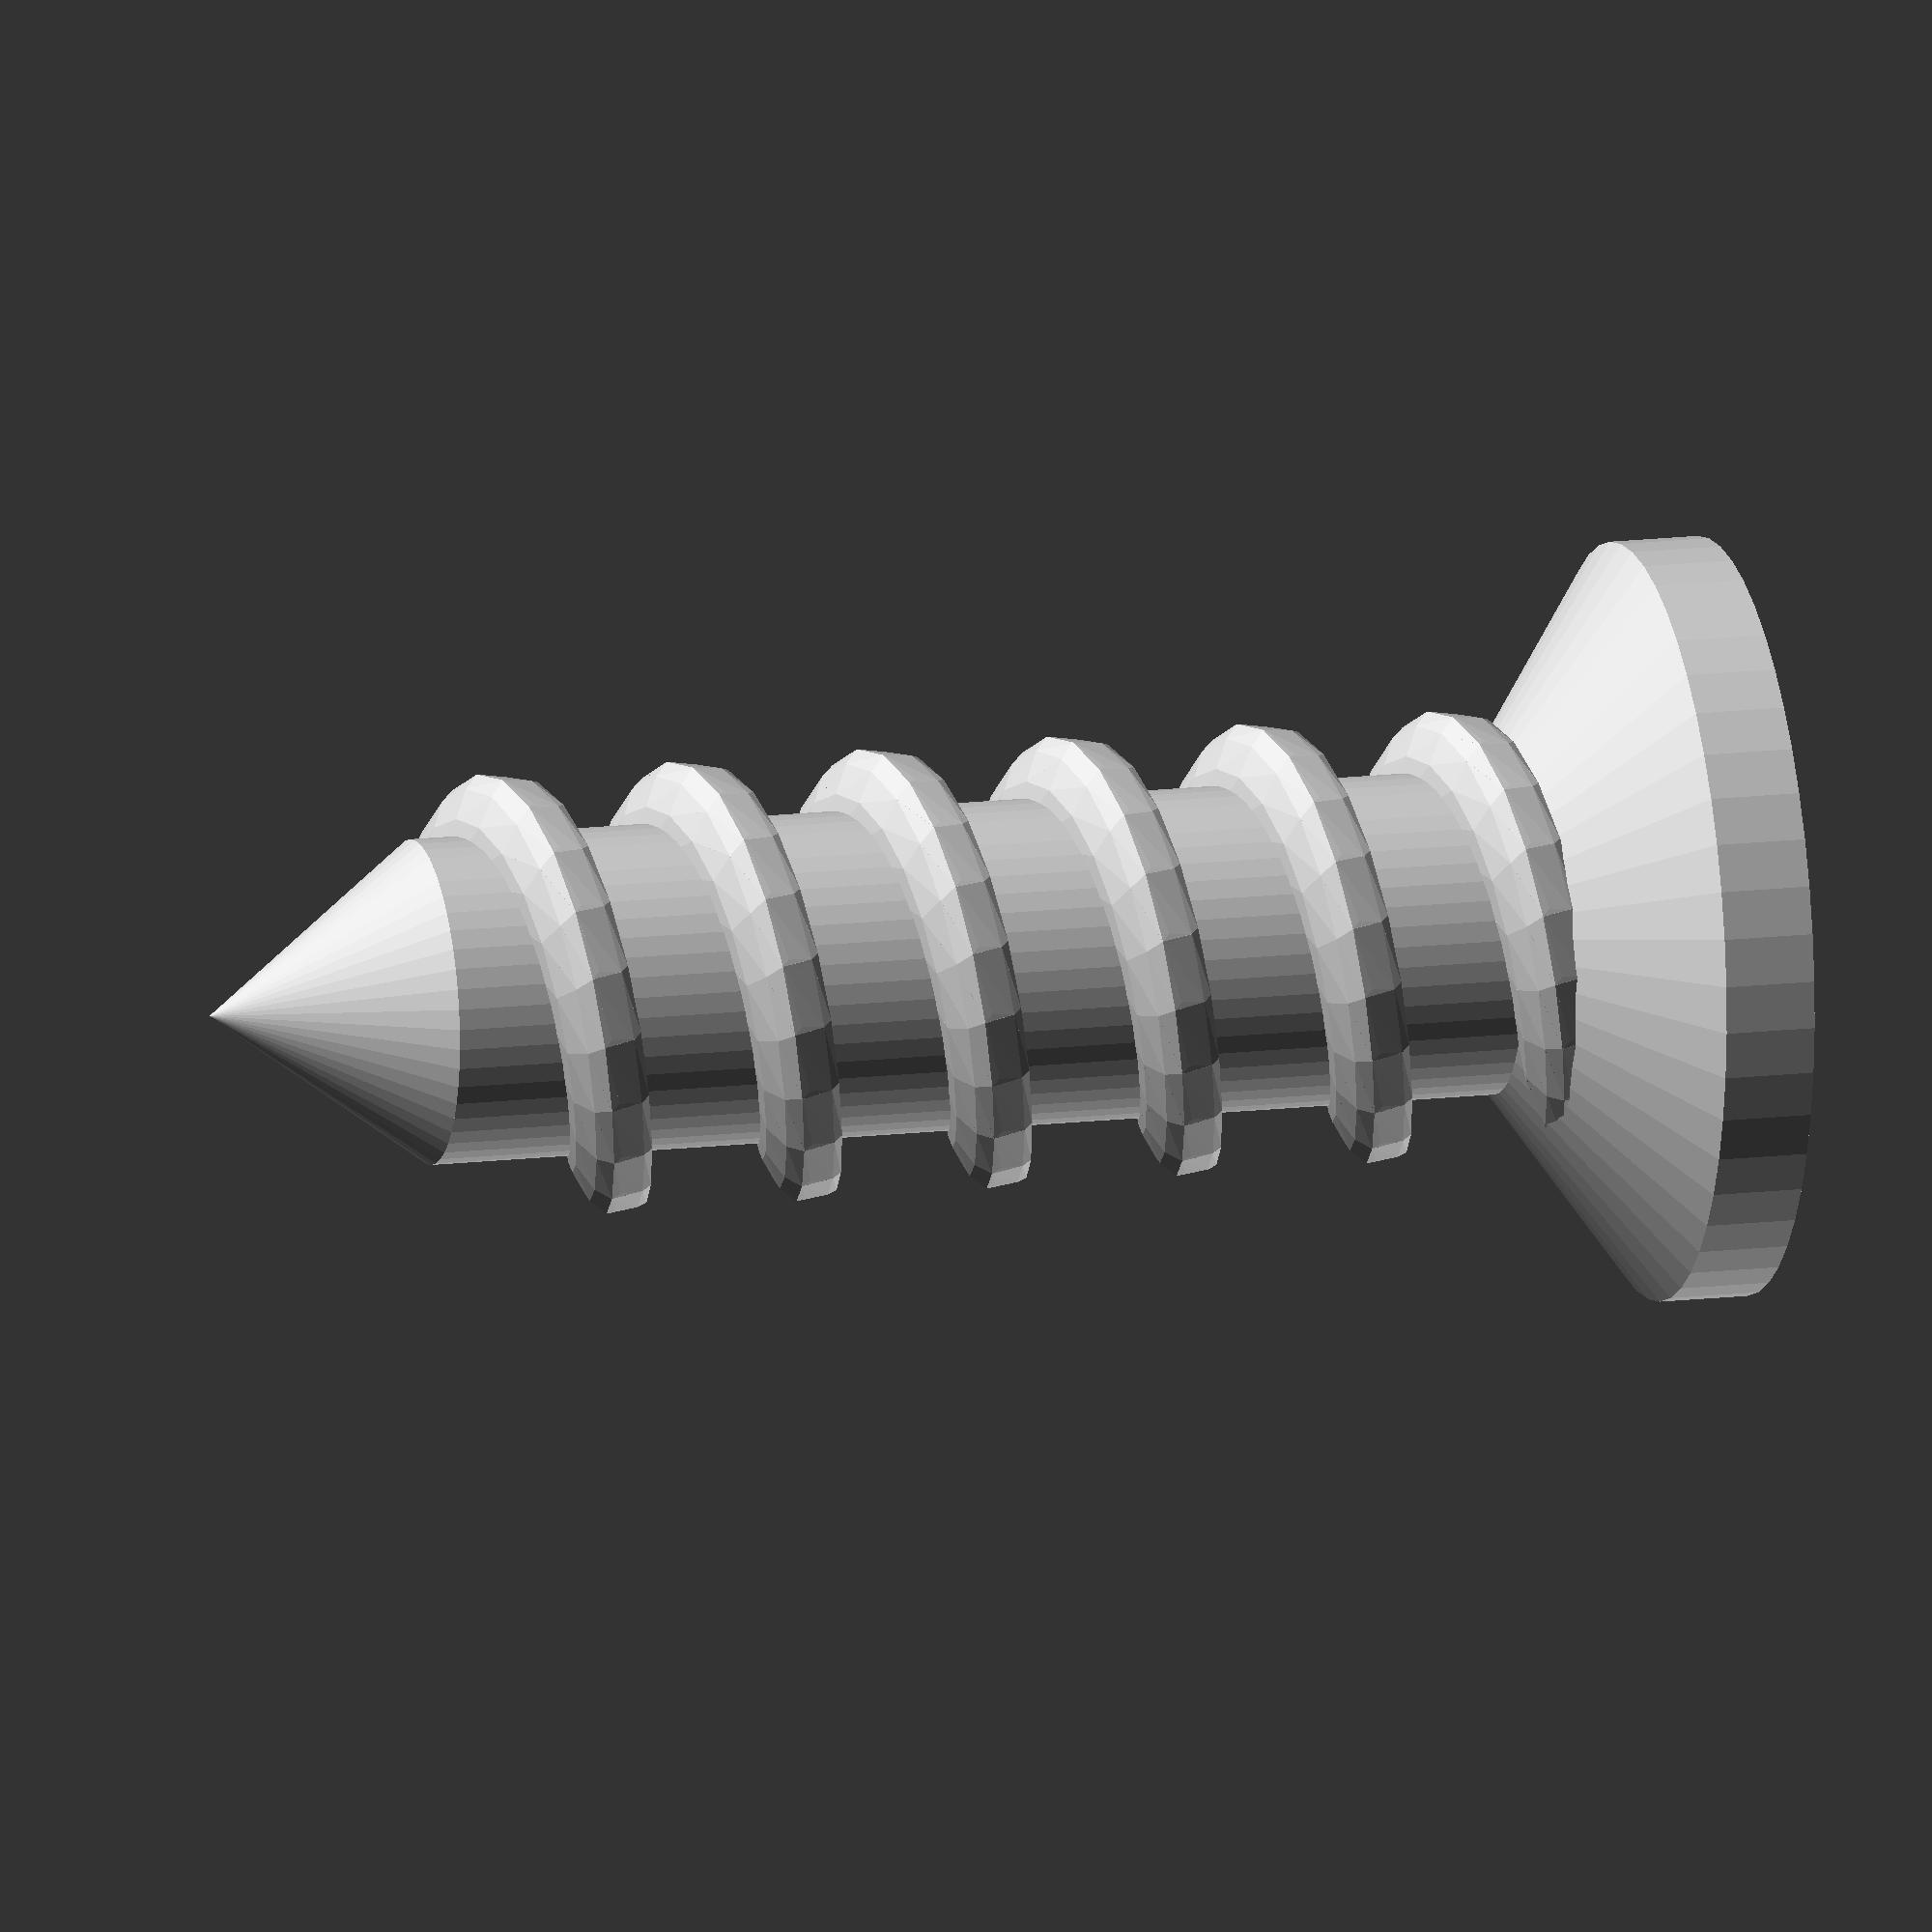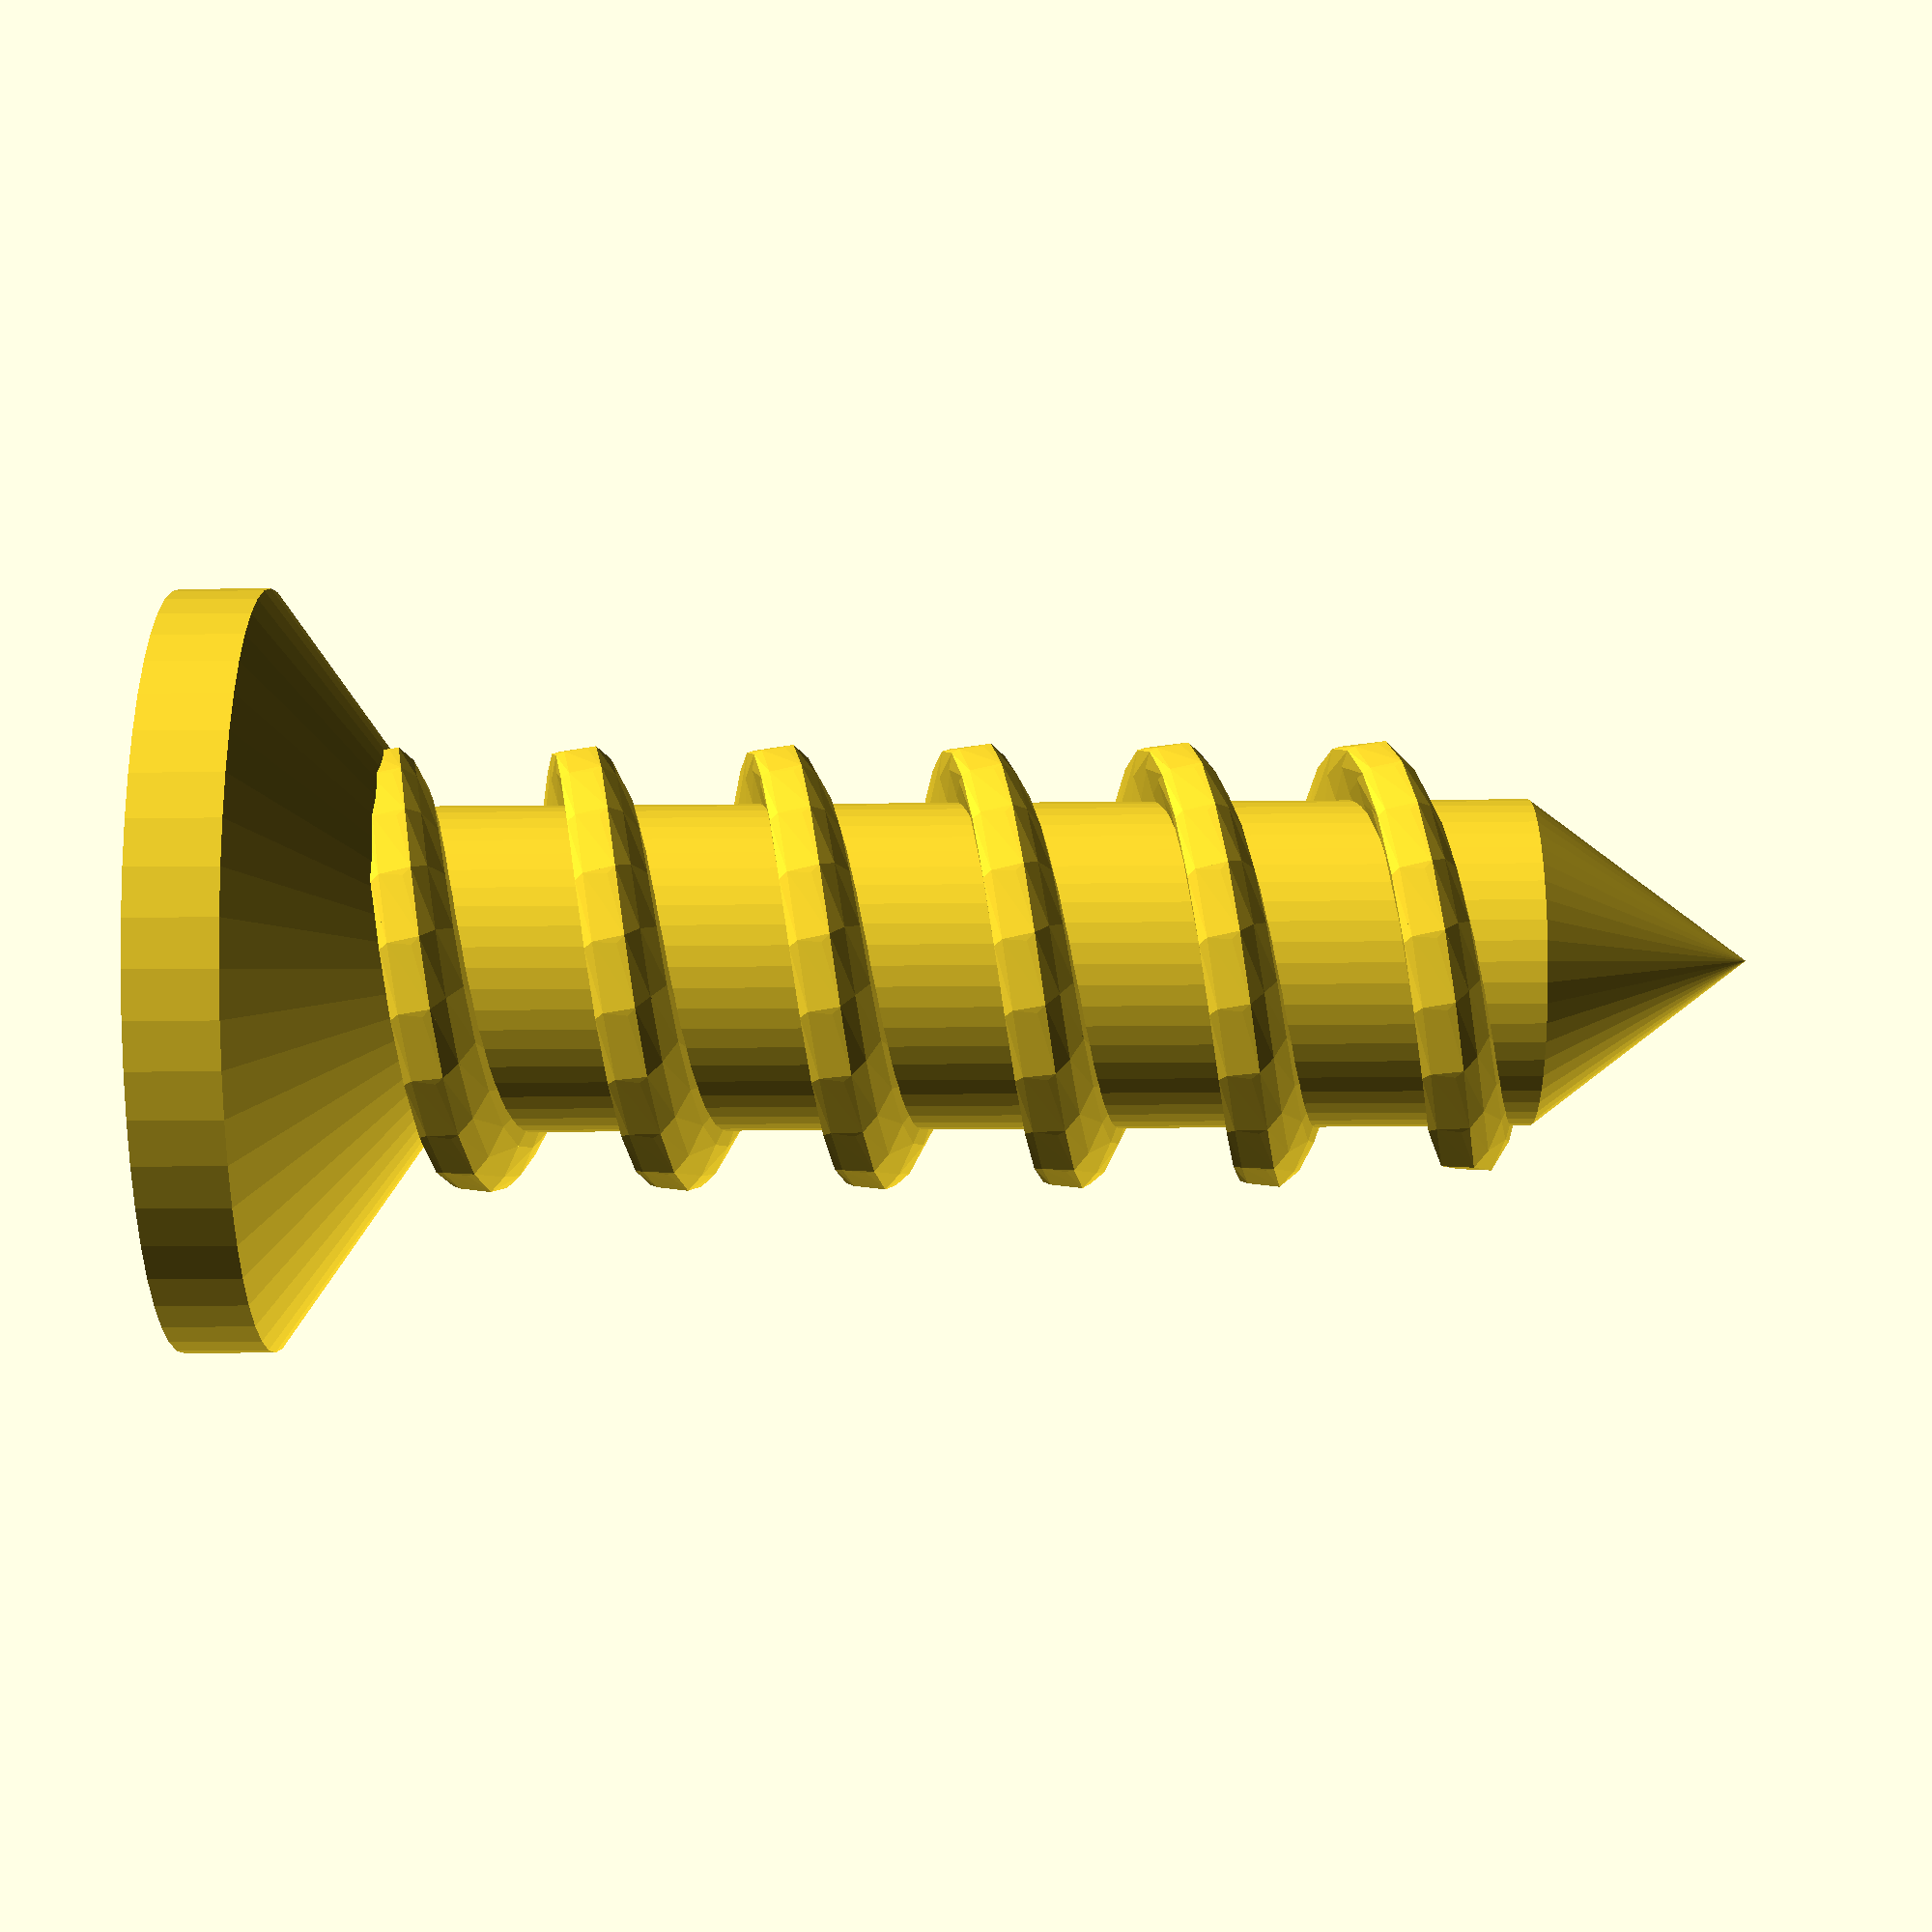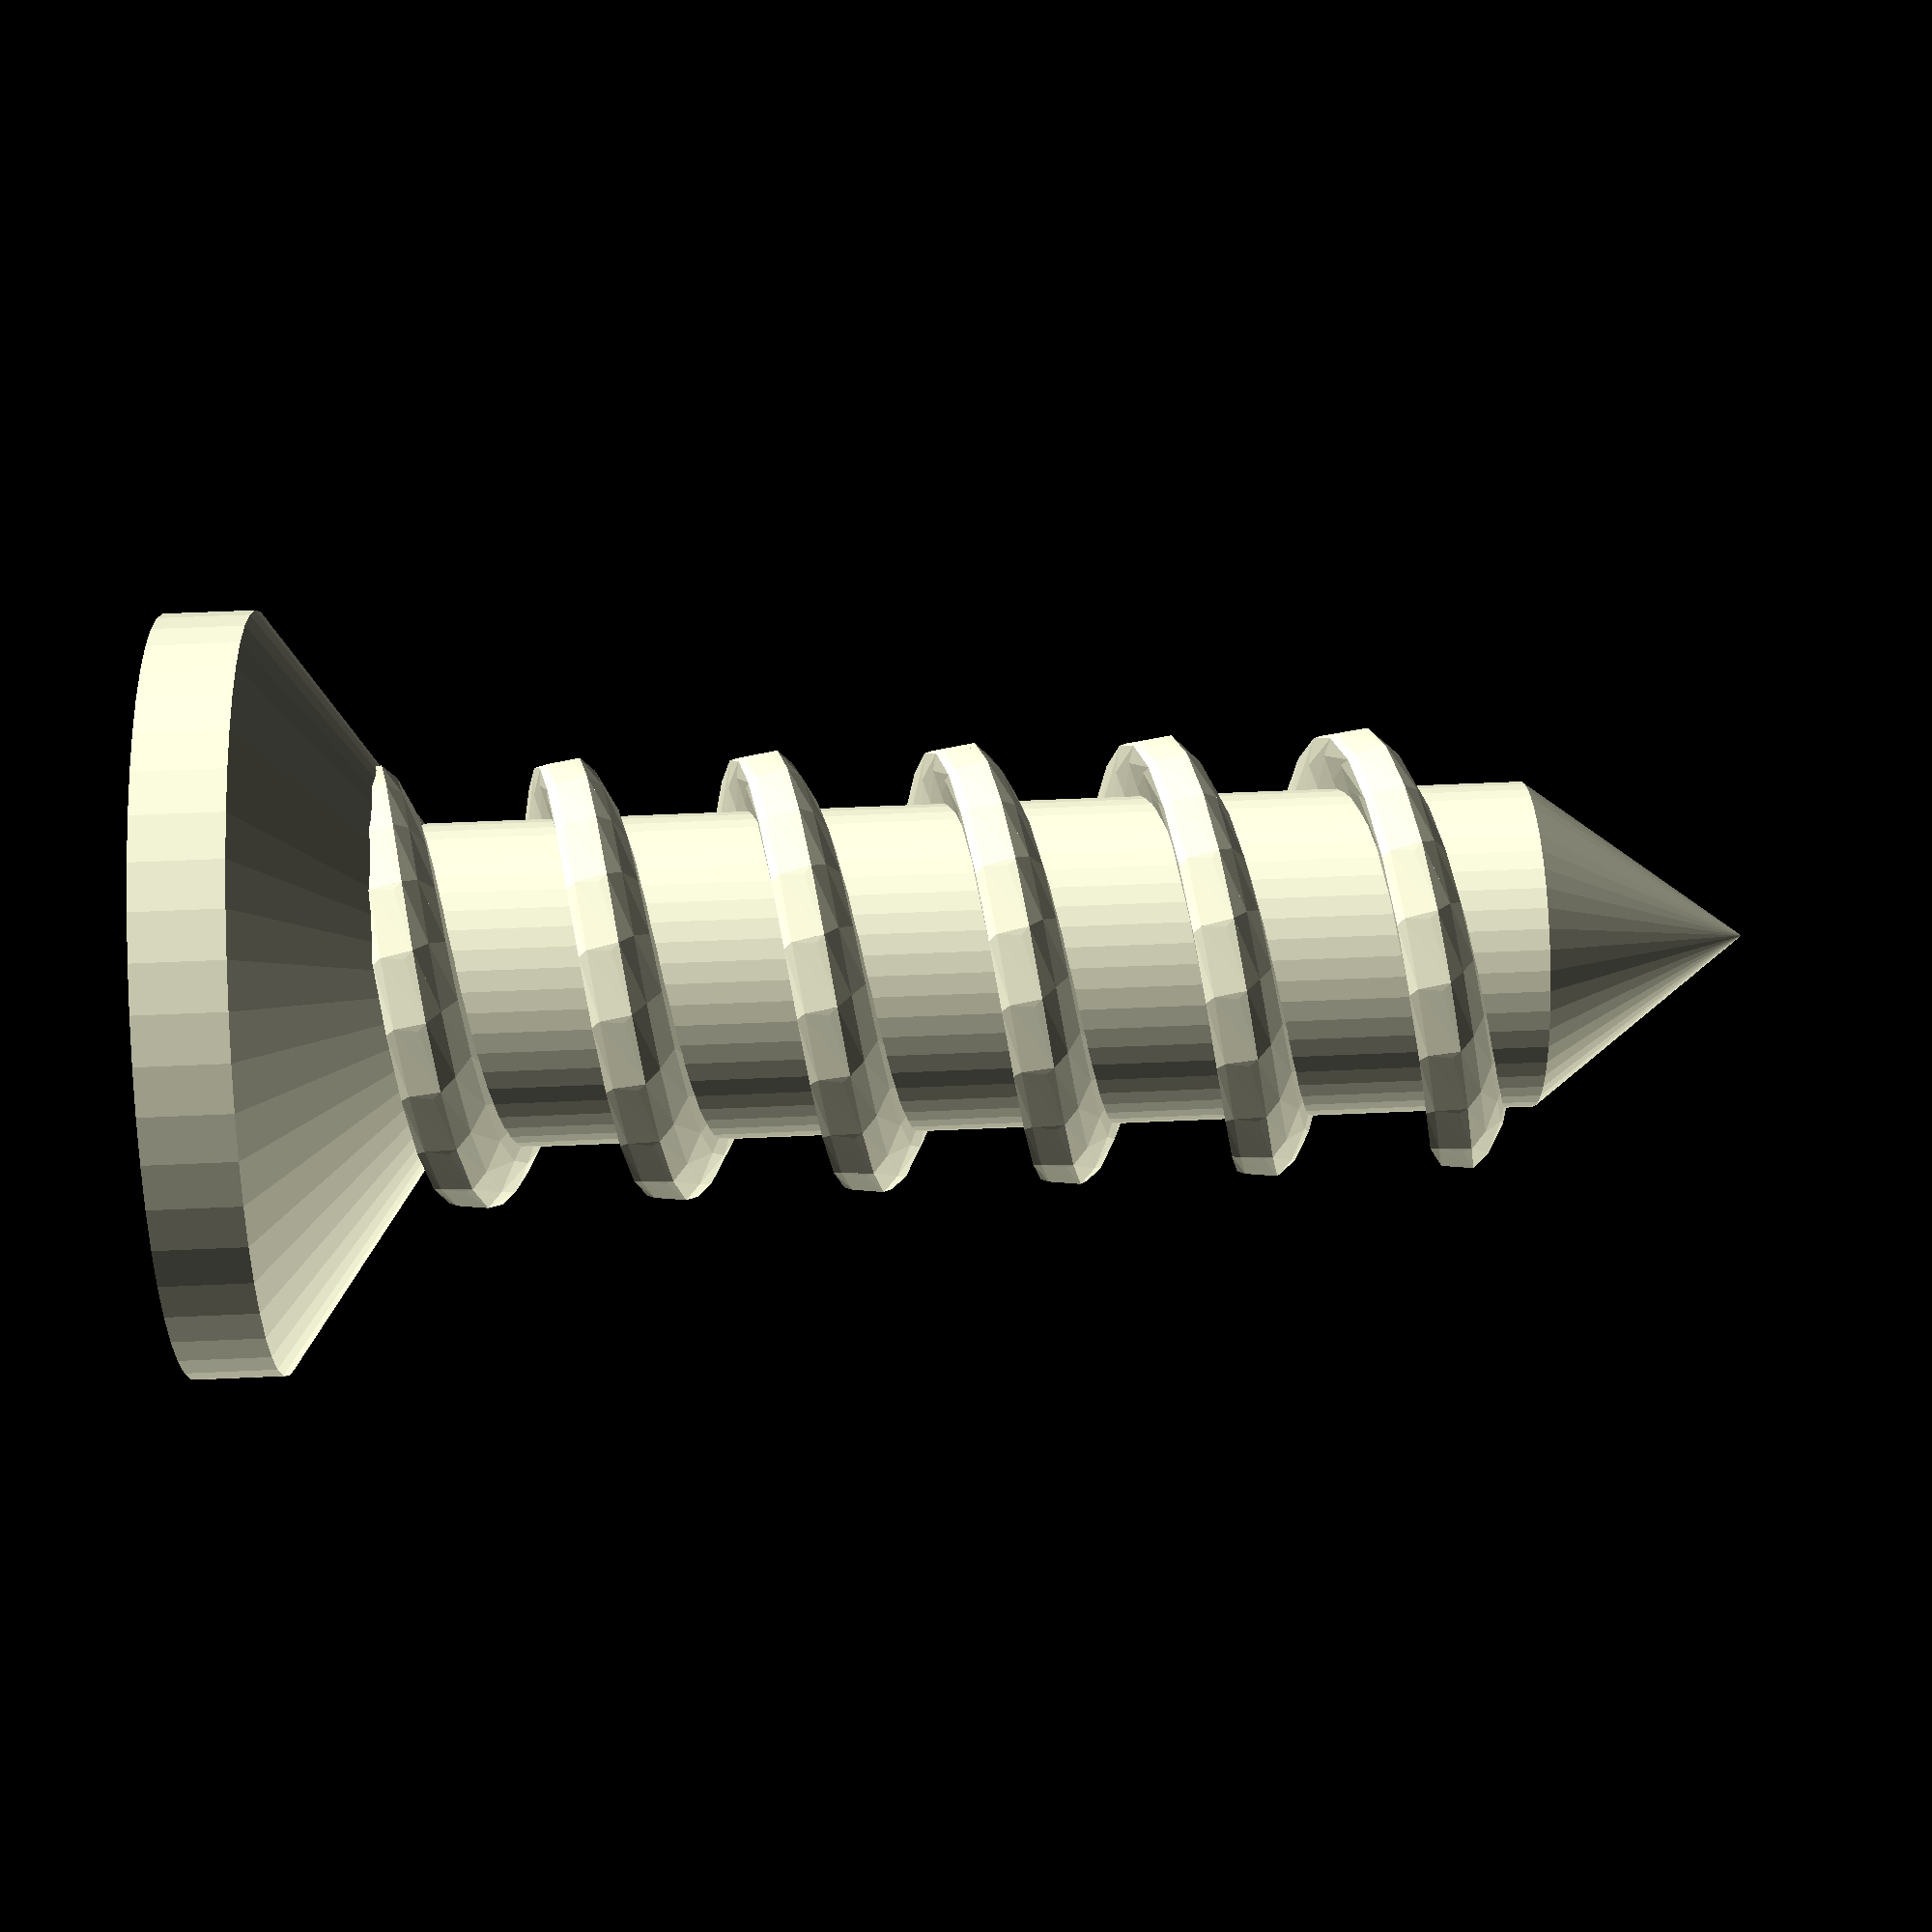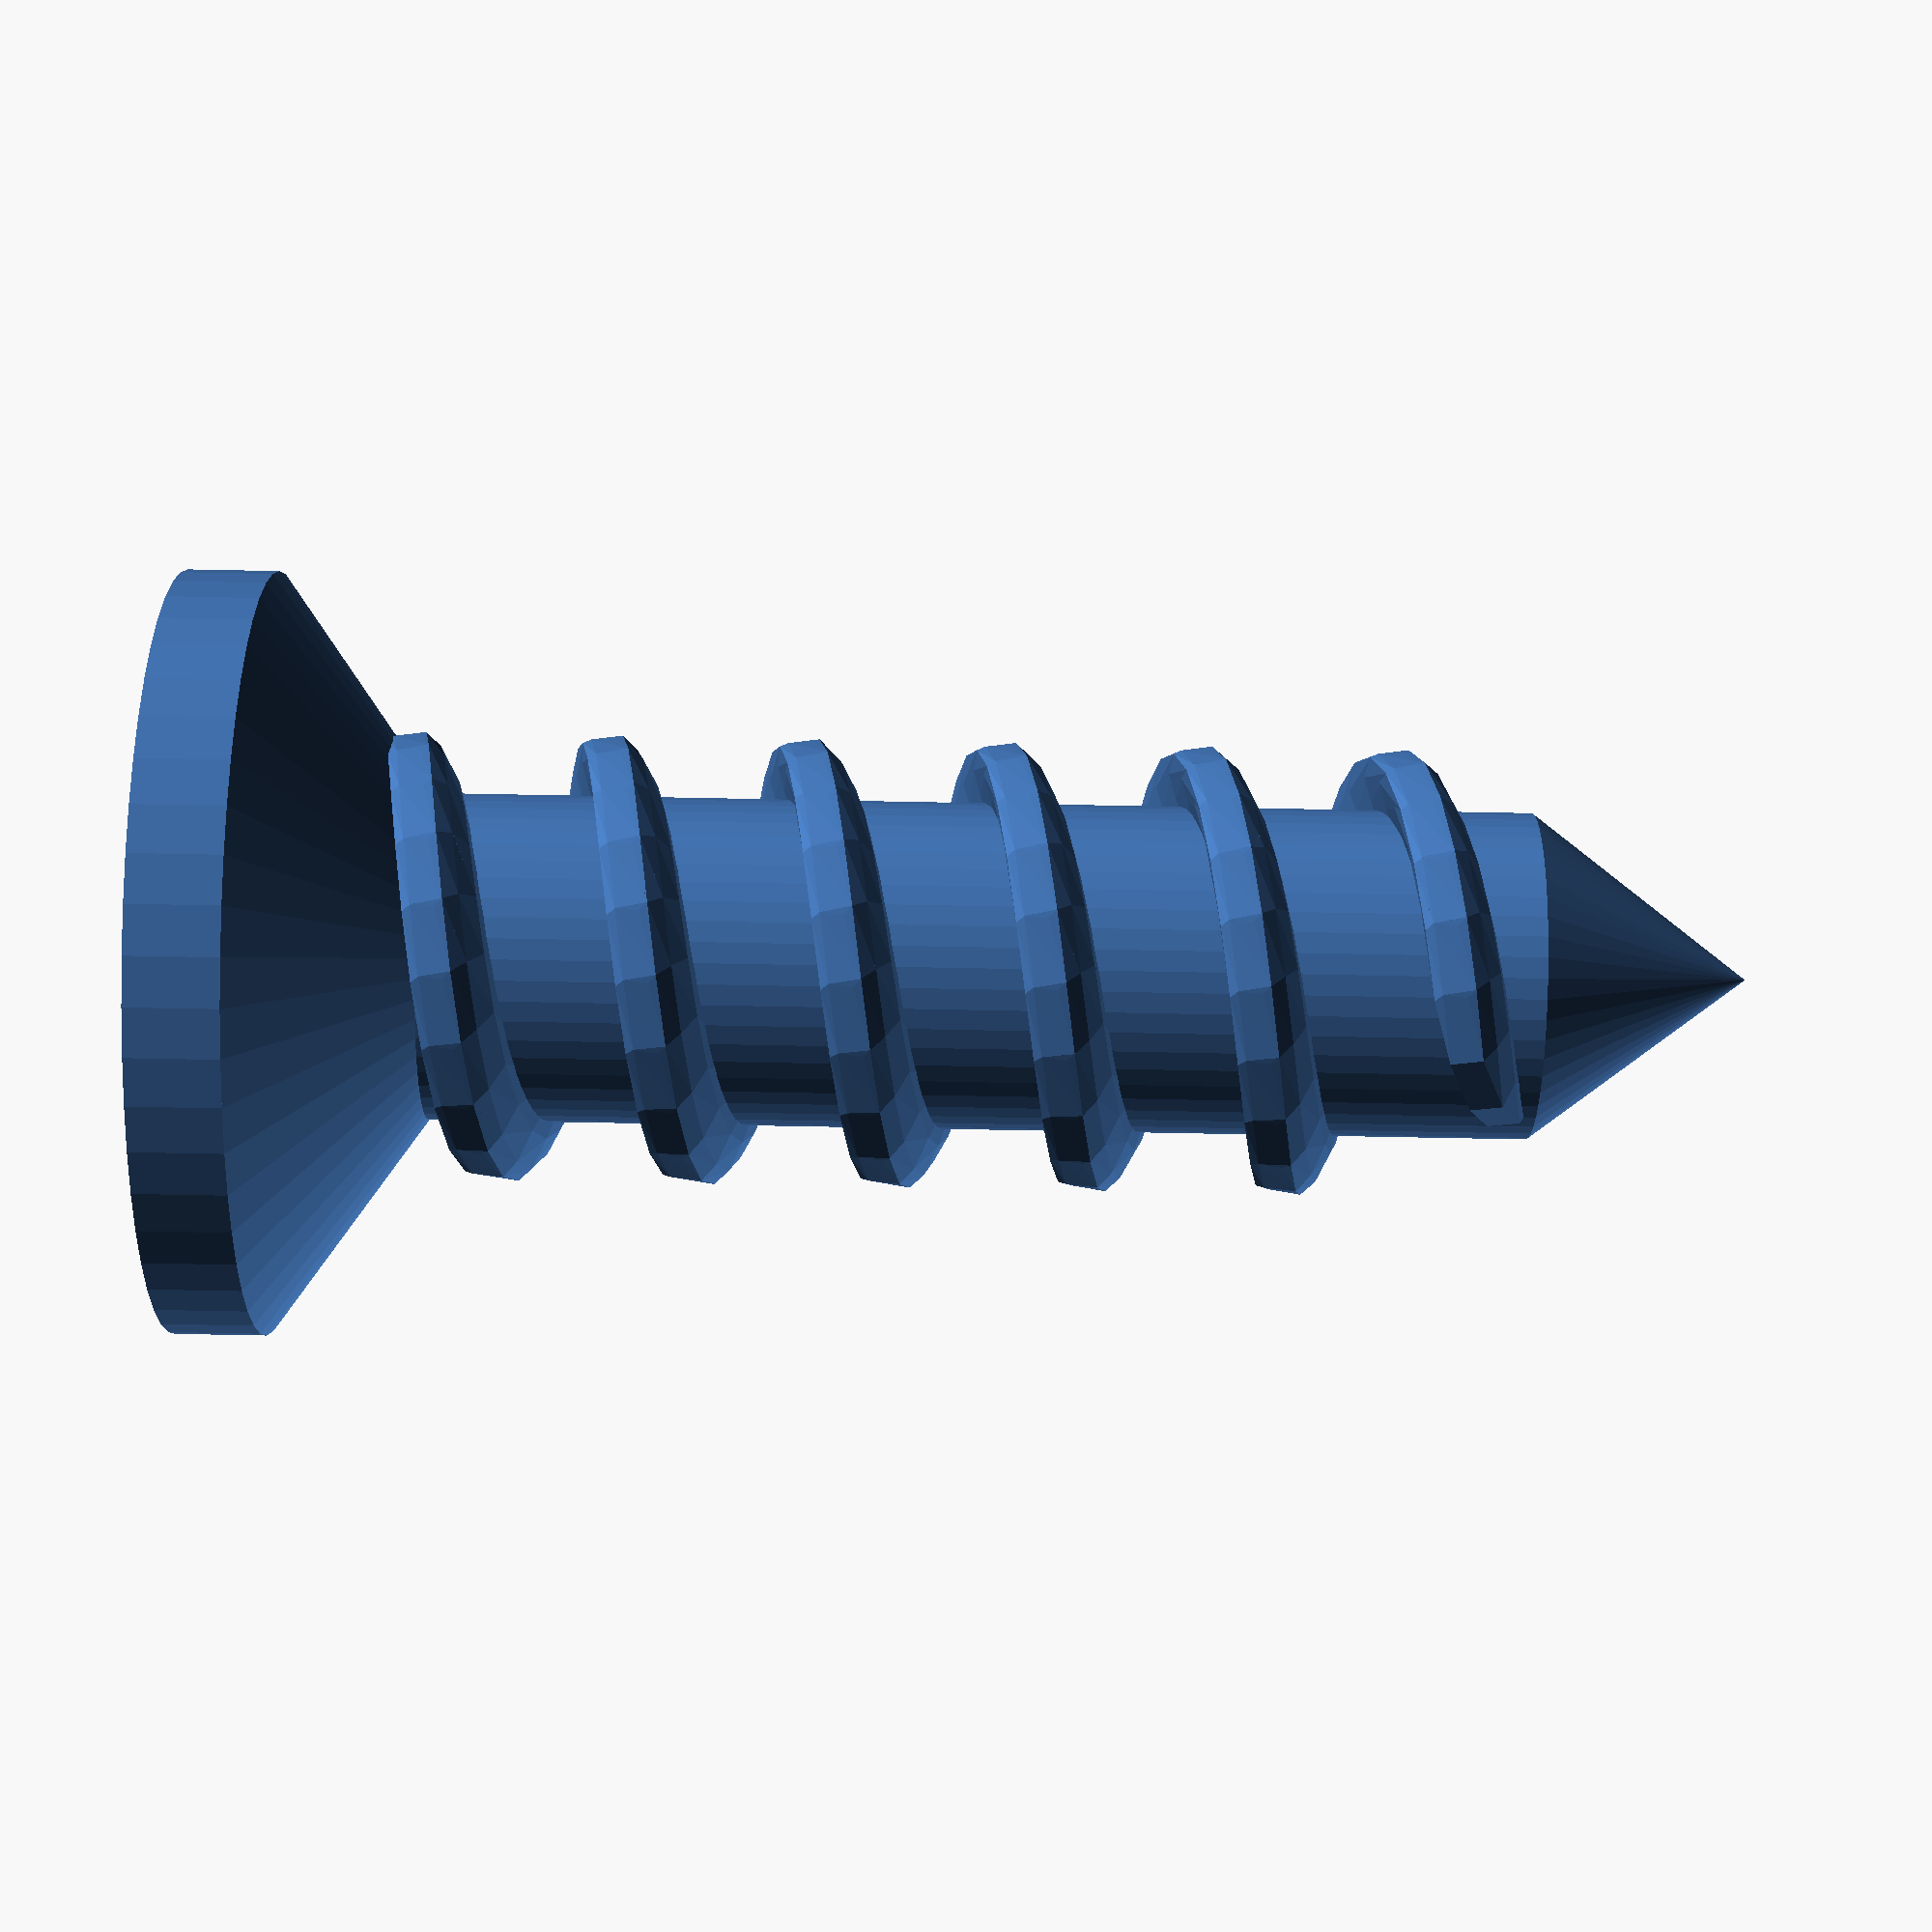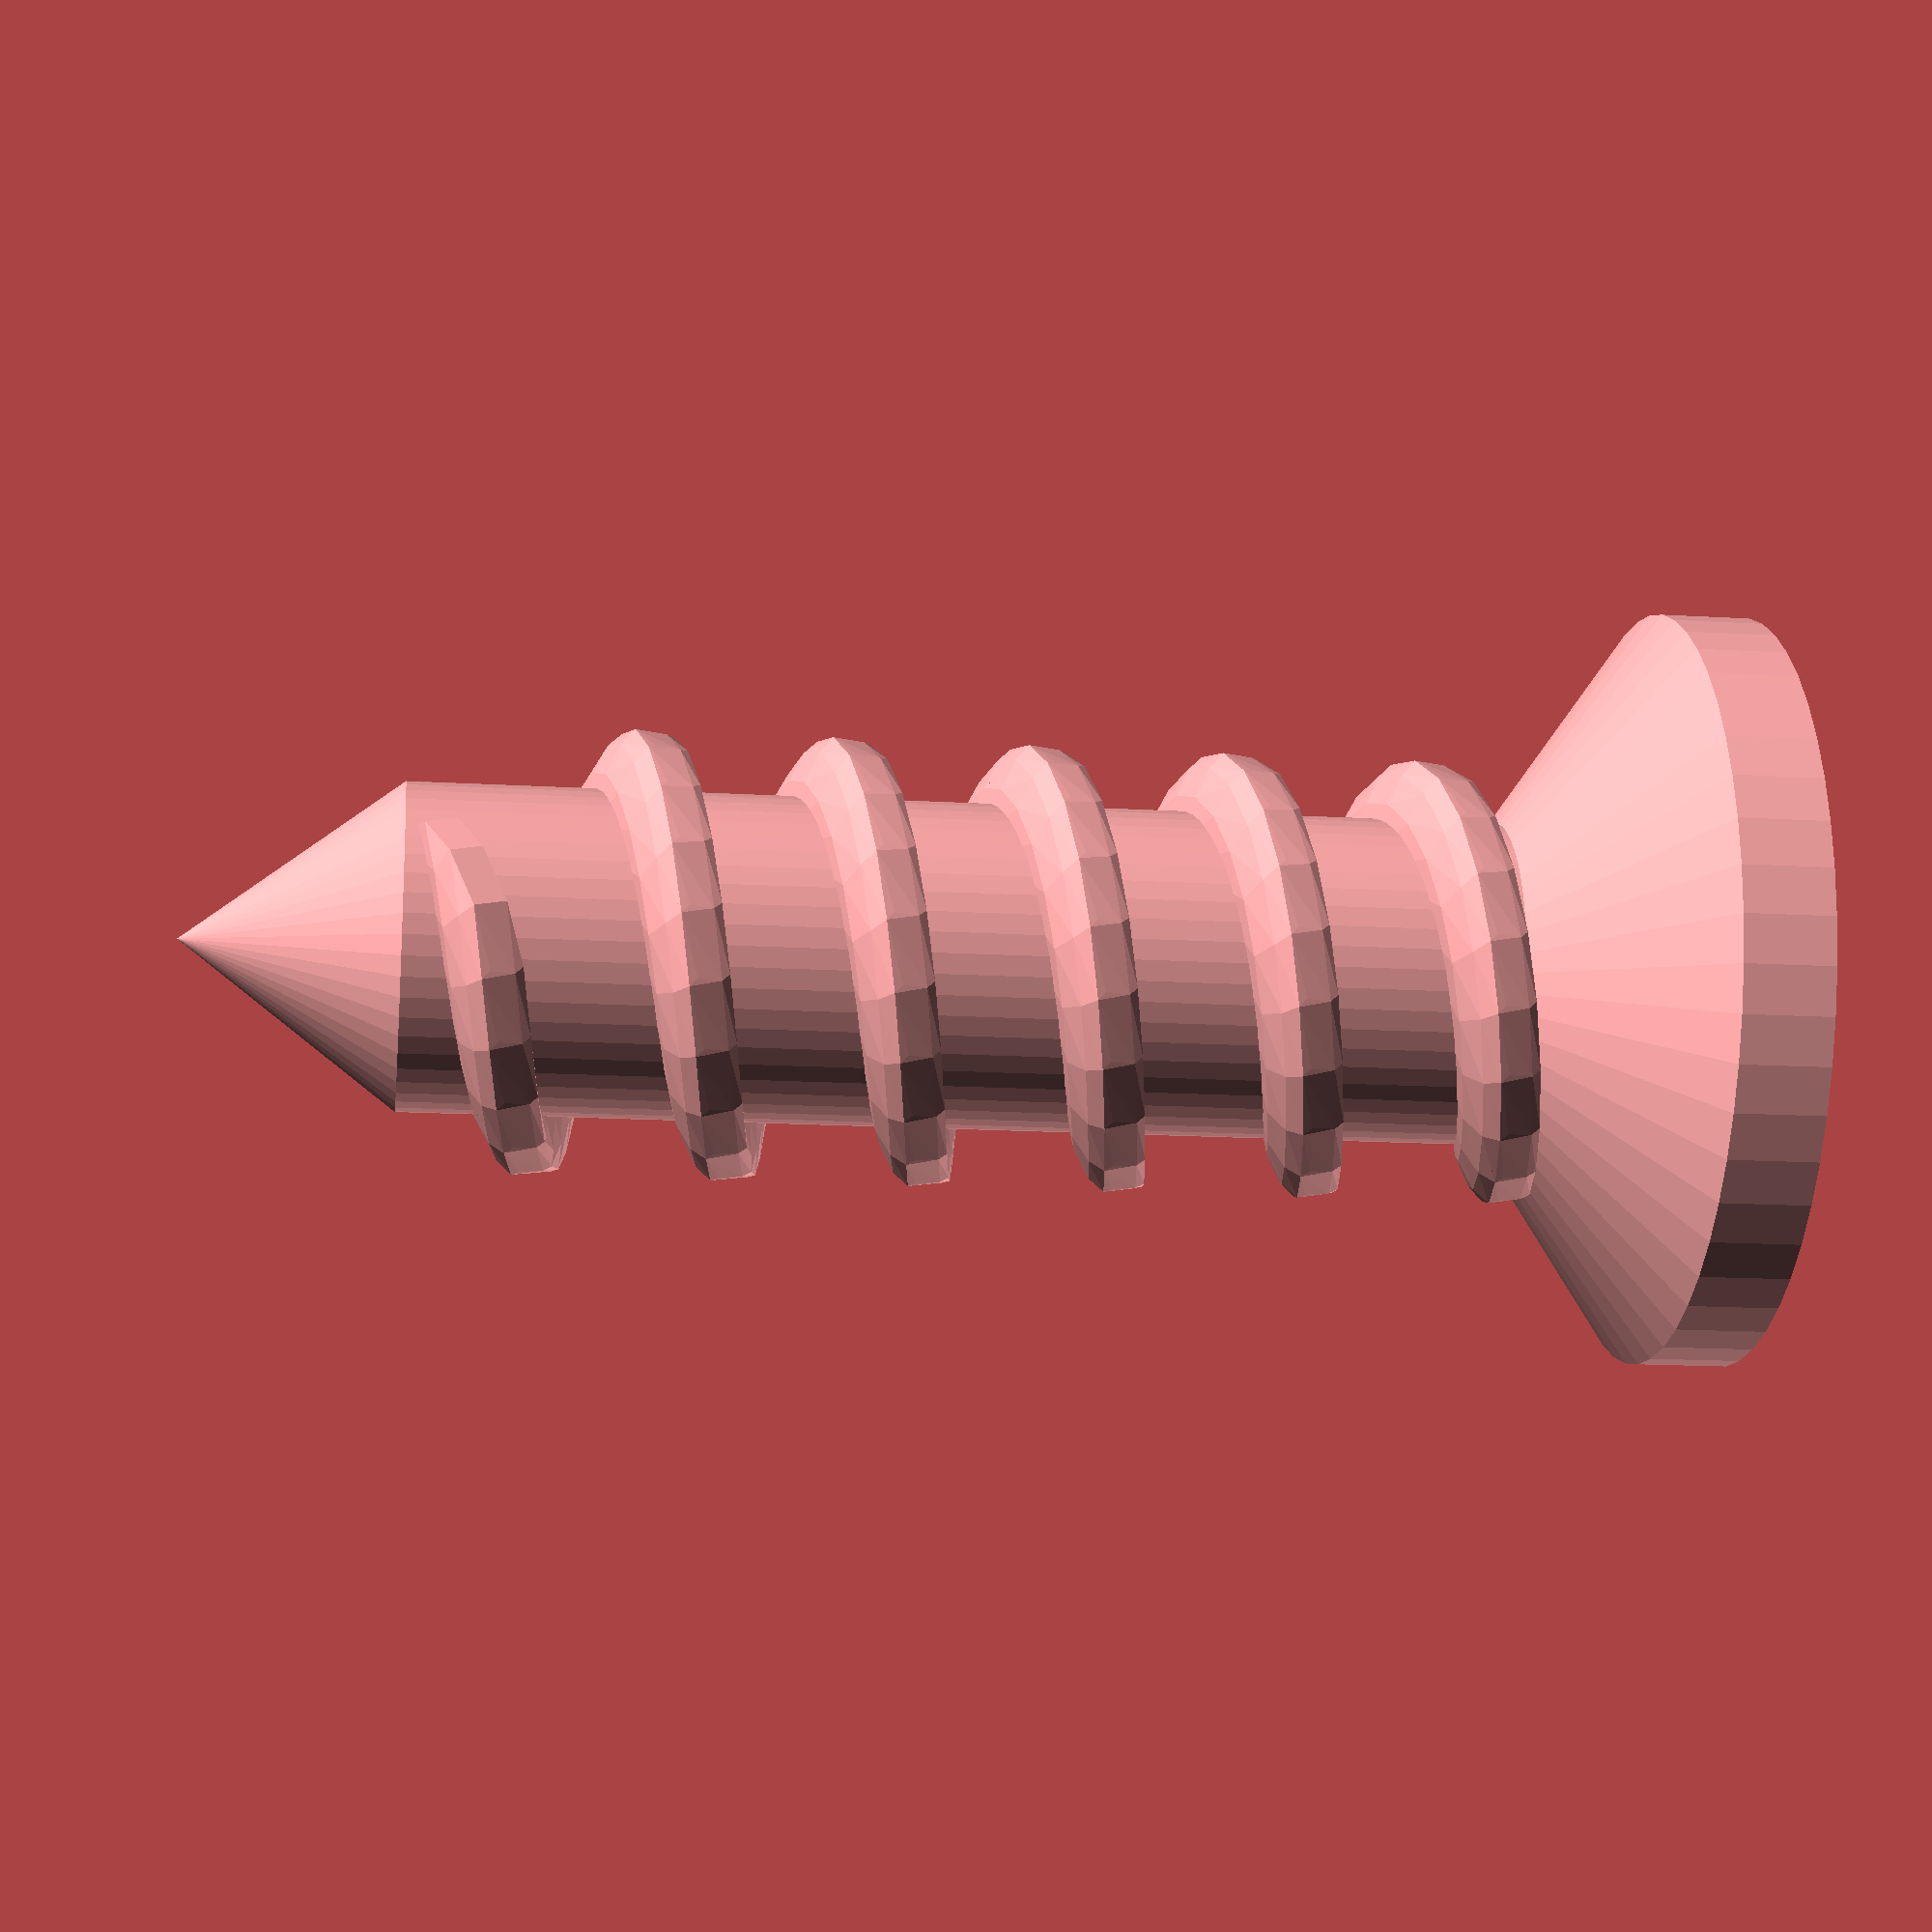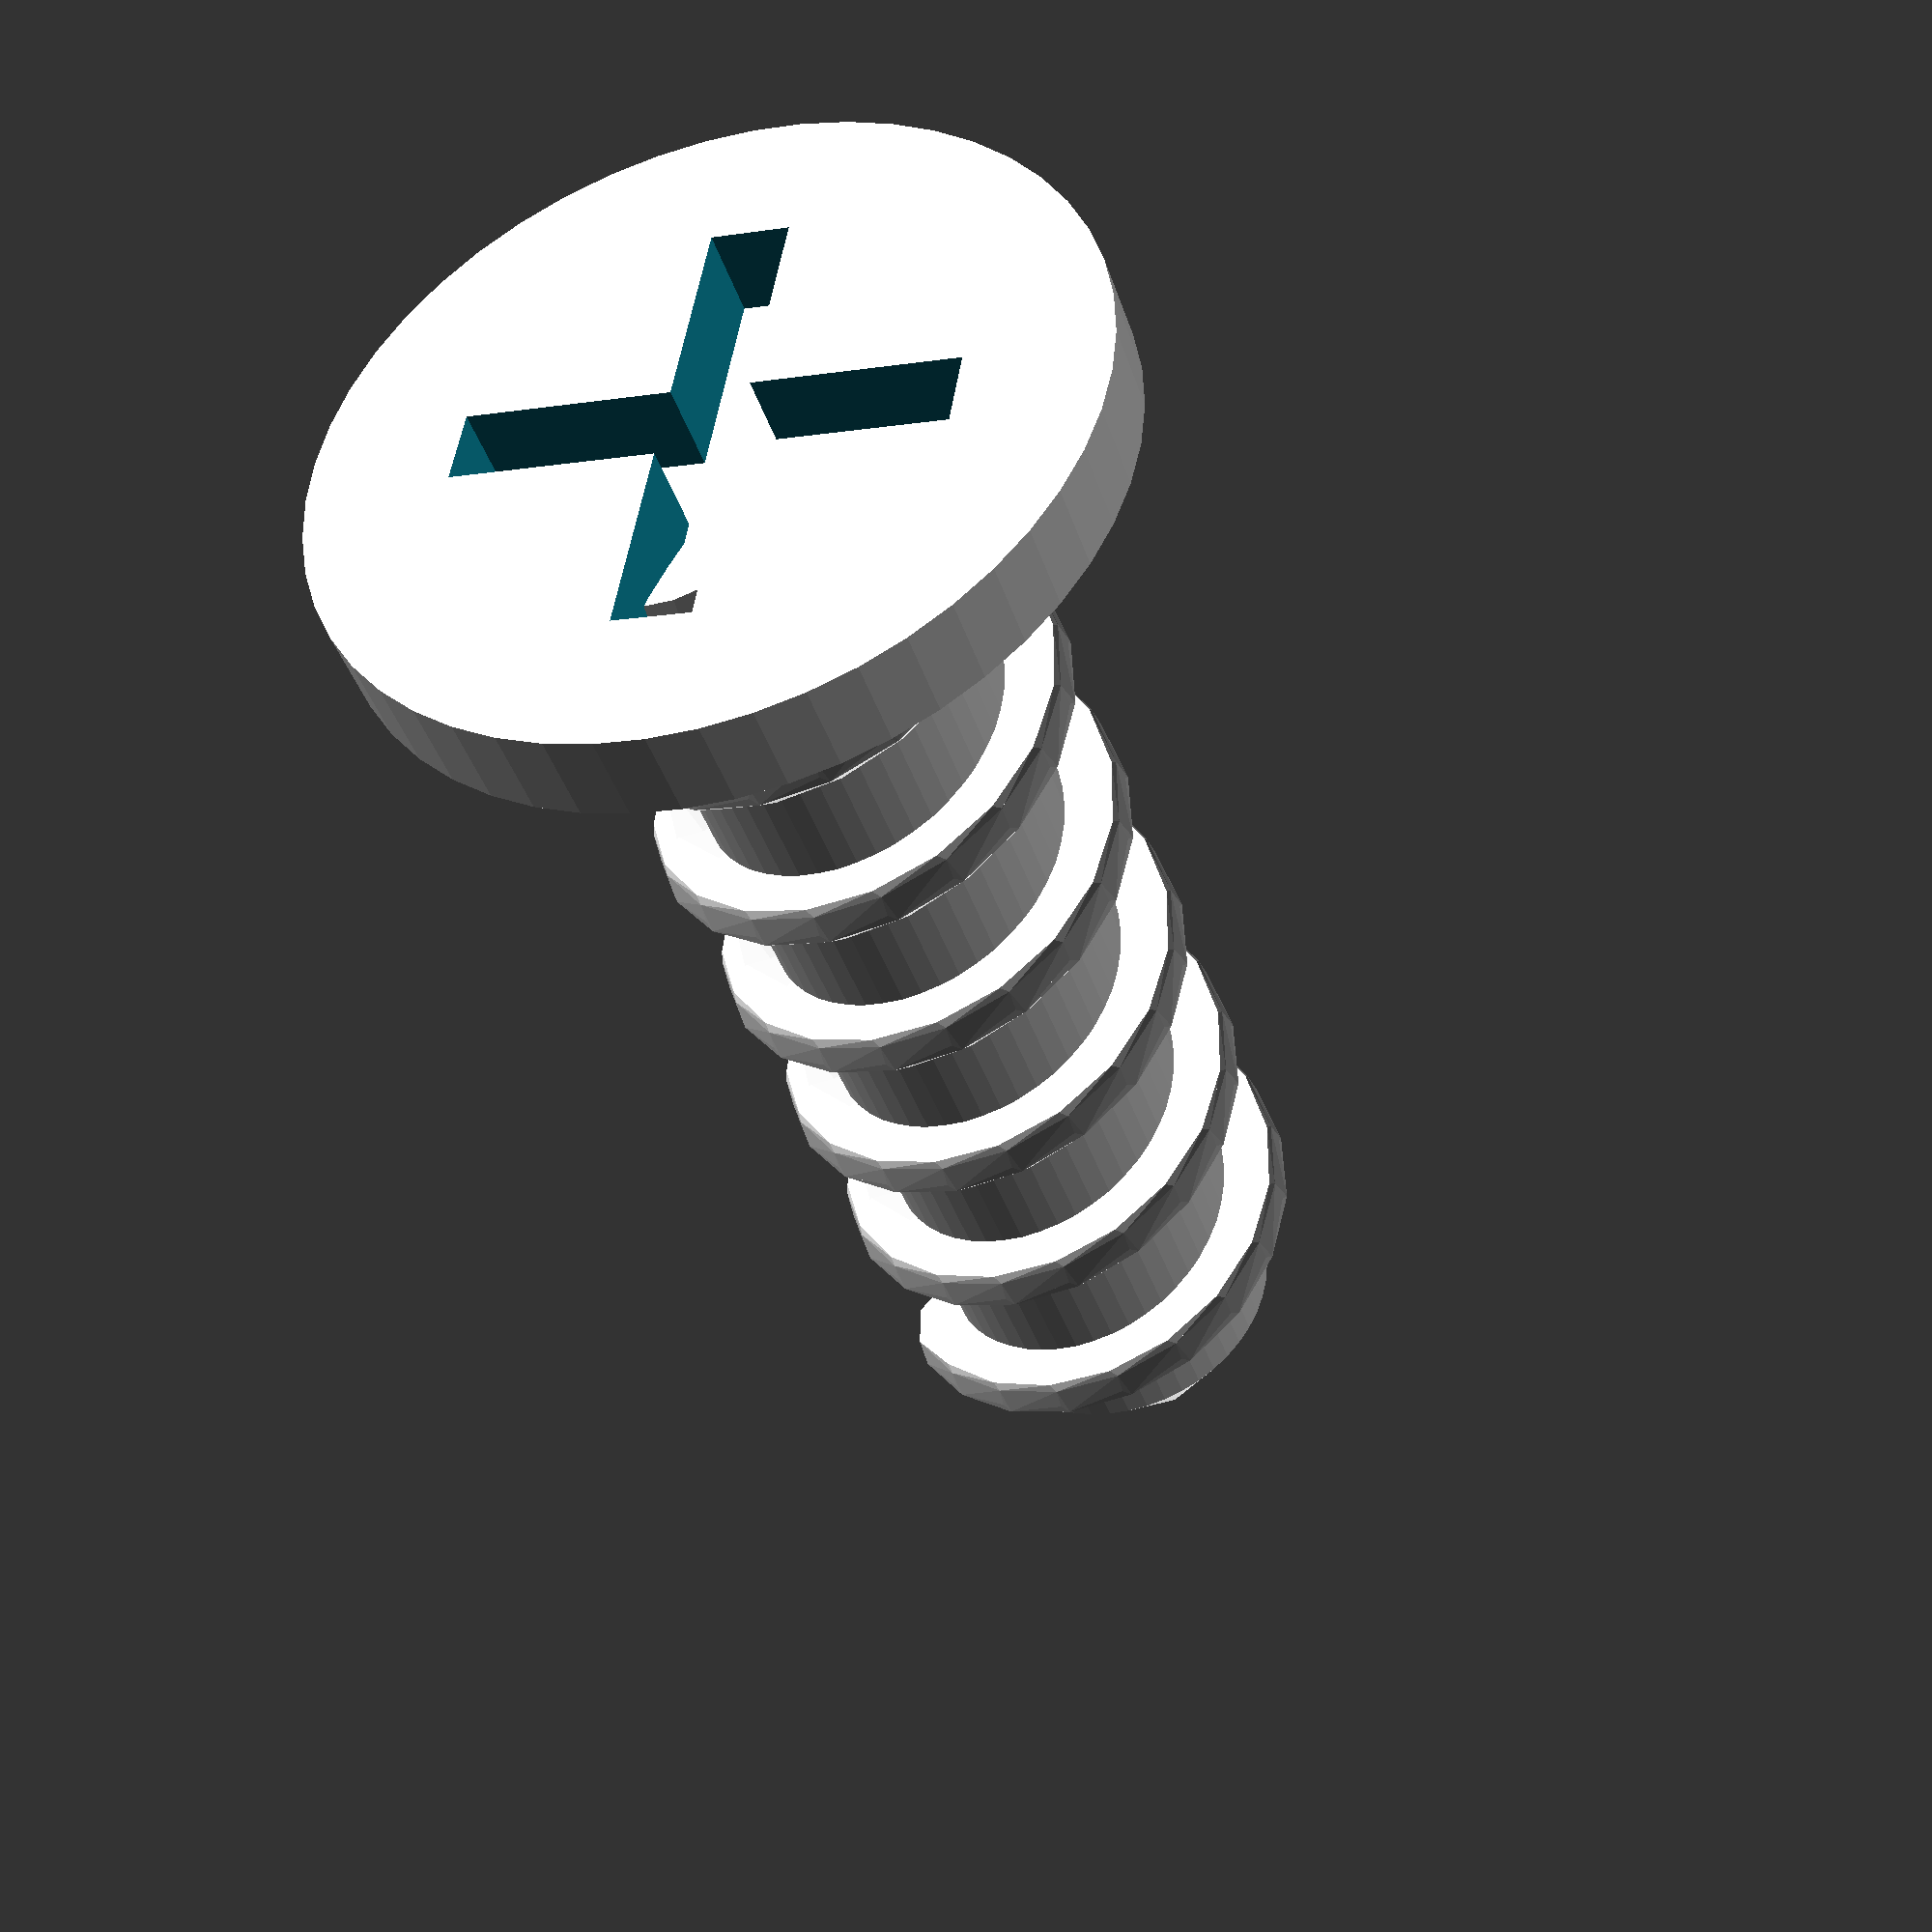
<openscad>
$fn=50;

module main(head_height, head_radius, body_height, body_radius, tip_height) {
  translate([0, 0, body_height]){
    union(){
      head(head_radius, head_height);
      {
        translate([0, 0, (-(body_height / 2))]){
          cylinder(r1=body_radius, r2=body_radius, h=body_height, center=true);
        }
      }
      {
        translate([0, 0, (-(body_height + tip_height))]){
          cylinder(r1=0, r2=body_radius, h=tip_height, center=false);
        }
      }
      translate([0, 0, (-body_height-1)]){
        scale([0.45, 0.45, 0.6]){
          spiral2(body_height);
        }
      }
    }
  }
}

module head(radius, height) {
  union(){
    head_cylinder_height = height * (2 / 3);
    difference() {
      {
        cylinder(r1=radius, r2=radius, h=(height / 3), center=false);
      }

      head_cut(radius);
    }
    translate([0, 0, (-head_cylinder_height)]){
      {
        cylinder(r1=(radius / 3), r2=radius, h=head_cylinder_height, center=false);
      }
    }
  }
}

module head_cut(radius) {
  cut_radius = radius * (5 / 4);
  cut_width = radius / 5;
  union(){
    rotate([0, 0, 90]){
      cube([cut_radius, cut_width, 100], center=true);
    }
    cube([cut_radius, cut_width, 100], center=true);
  }
}

module spiral1(b_height, twist) {
  translate([0, 0, 2]){
    linear_extrude( height=(b_height * (5 / 3)), twist=twist, scale=[1, 1], center=false){
      translate([1, 7, 0]){
        circle(r=3);
      }
    }
  }
}

module spiral2(b_height) {
  translate([0, 0, b_height]){
    for (i = [0 : abs(3) : 360 - 3]) {
      hull() {
      rotate([0, 0, (i * 6)]){
        translate([0, 0, (i / 10)]){
          translate([2, 0, -10]){
            rotate([15, 0, 0]){
              difference() {
                rotate([2, 0, 0]){
                  translate([1, 0, -10]){
                    {
                      $fn=12;
                      cylinder(r1=5, r2=5, h=1, center=true);
                    }
                  }
                }

                cube([10, 5, 10], center=true);
                cube([10, 5, 10], center=true);
              }
            }
          }
        }
      }
      rotate([0, 0, ((i + 3) * 6)]){
        translate([0, 0, ((i + 3) / 10)]){
          translate([2, 0, -10]){
            rotate([15, 0, 0]){
              difference() {
                rotate([2, 0, 0]){
                  translate([1, 0, -10]){
                    {
                      $fn=12;
                      cylinder(r1=5, r2=5, h=1, center=true);
                    }
                  }
                }

                cube([10, 5, 10], center=true);
                cube([10, 5, 10], center=true);
              }
            }
          }
        }
      }
      }
     }
  }
}

main(head_height=5, head_radius=7, body_height=23, body_radius=3, tip_height=4);
</openscad>
<views>
elev=344.6 azim=343.4 roll=256.0 proj=o view=wireframe
elev=290.8 azim=31.3 roll=89.6 proj=p view=wireframe
elev=126.4 azim=243.9 roll=92.8 proj=p view=wireframe
elev=251.6 azim=309.9 roll=91.1 proj=p view=solid
elev=15.7 azim=211.6 roll=262.7 proj=p view=solid
elev=220.6 azim=9.1 roll=162.6 proj=p view=solid
</views>
